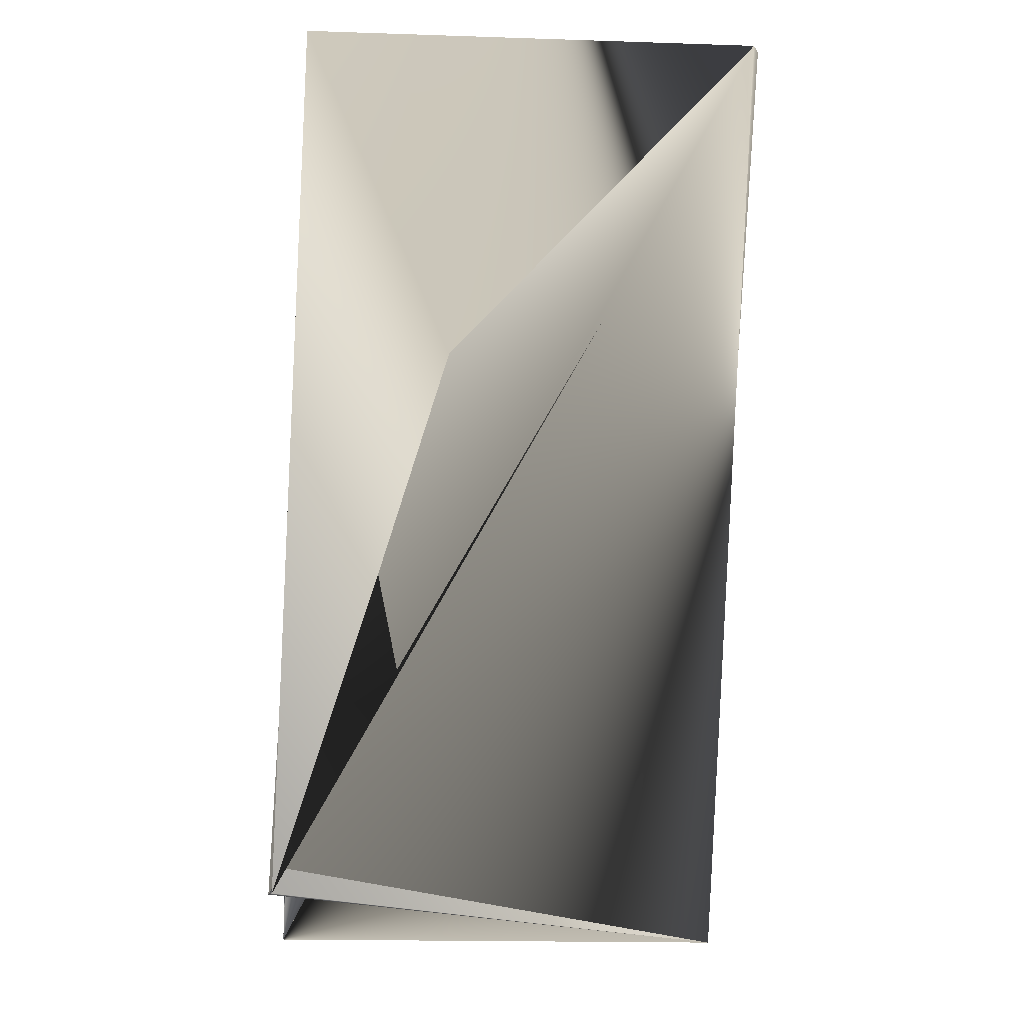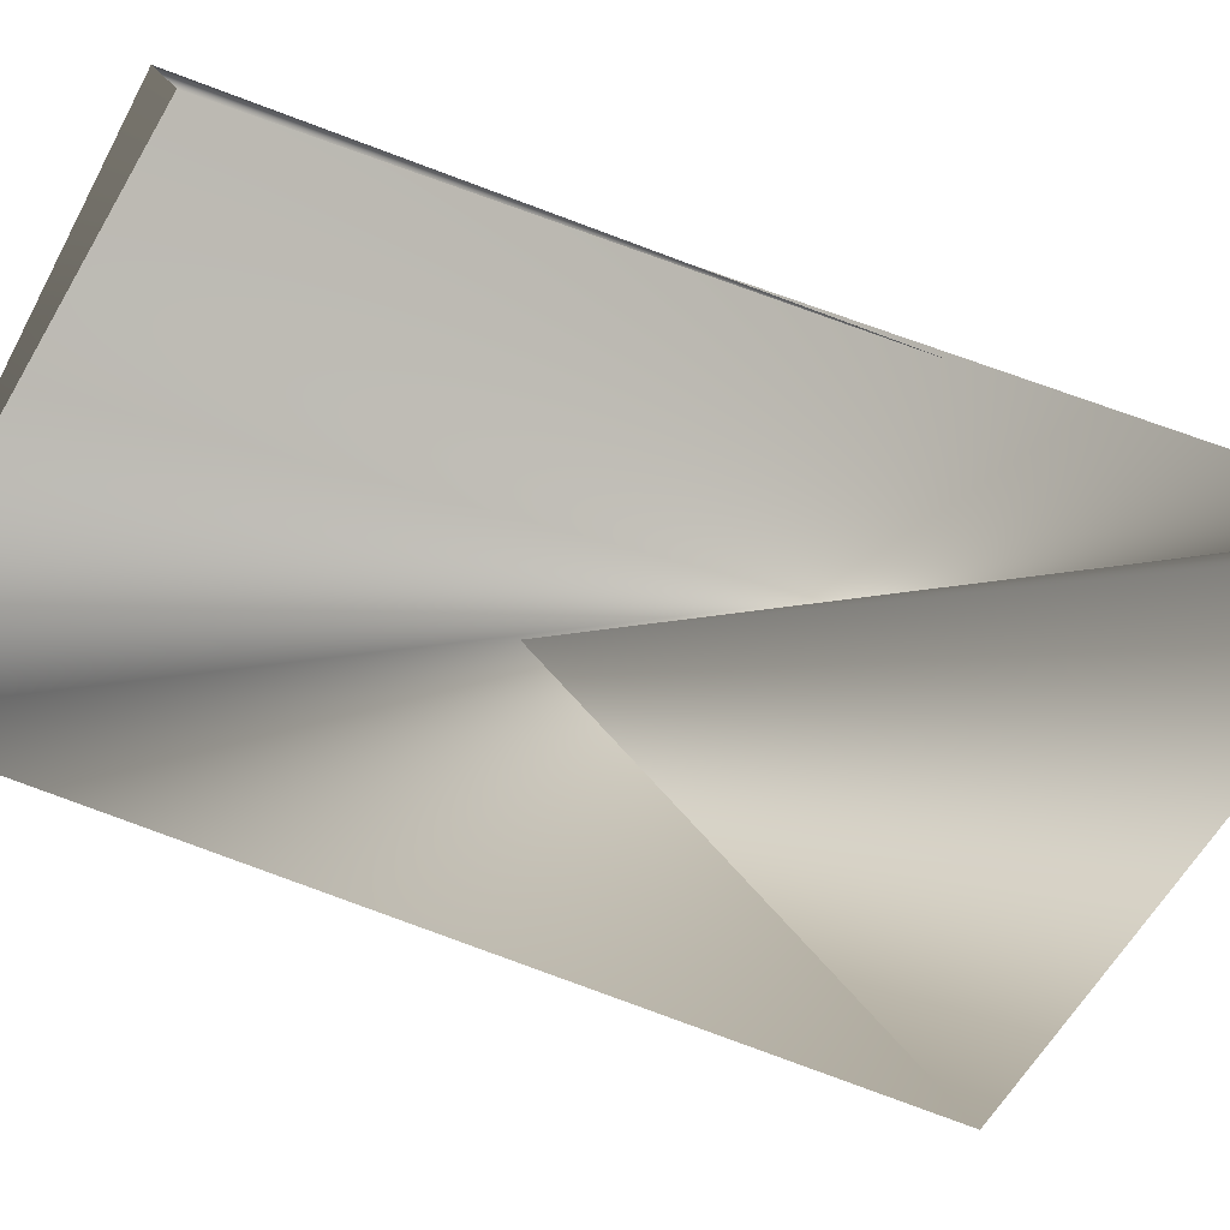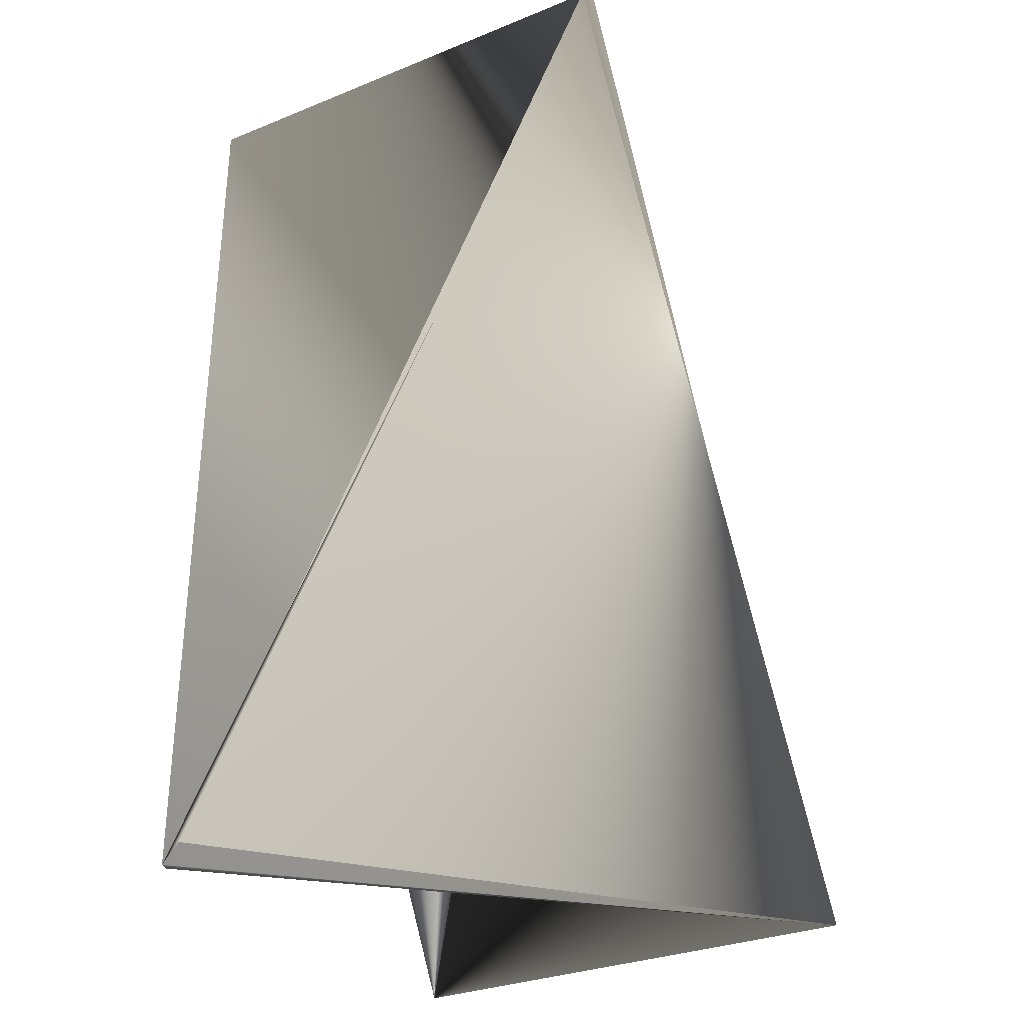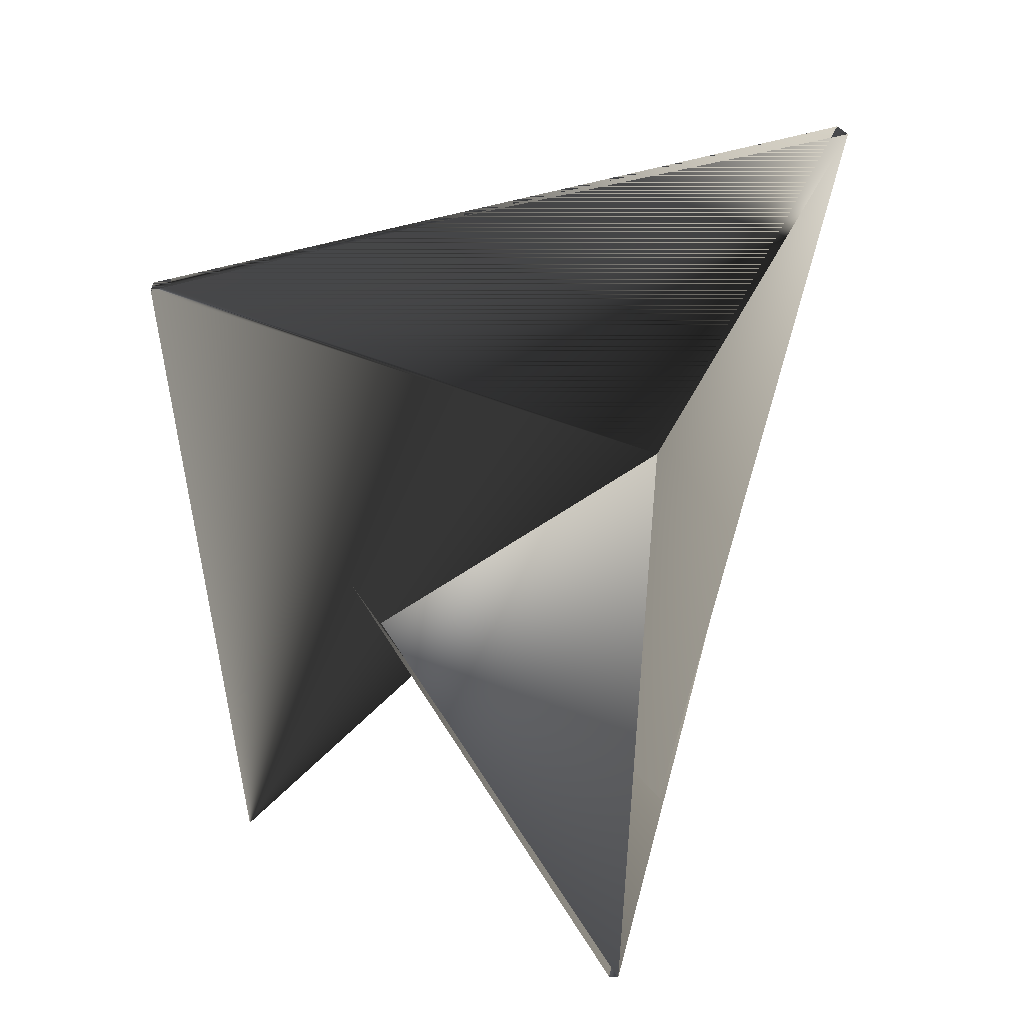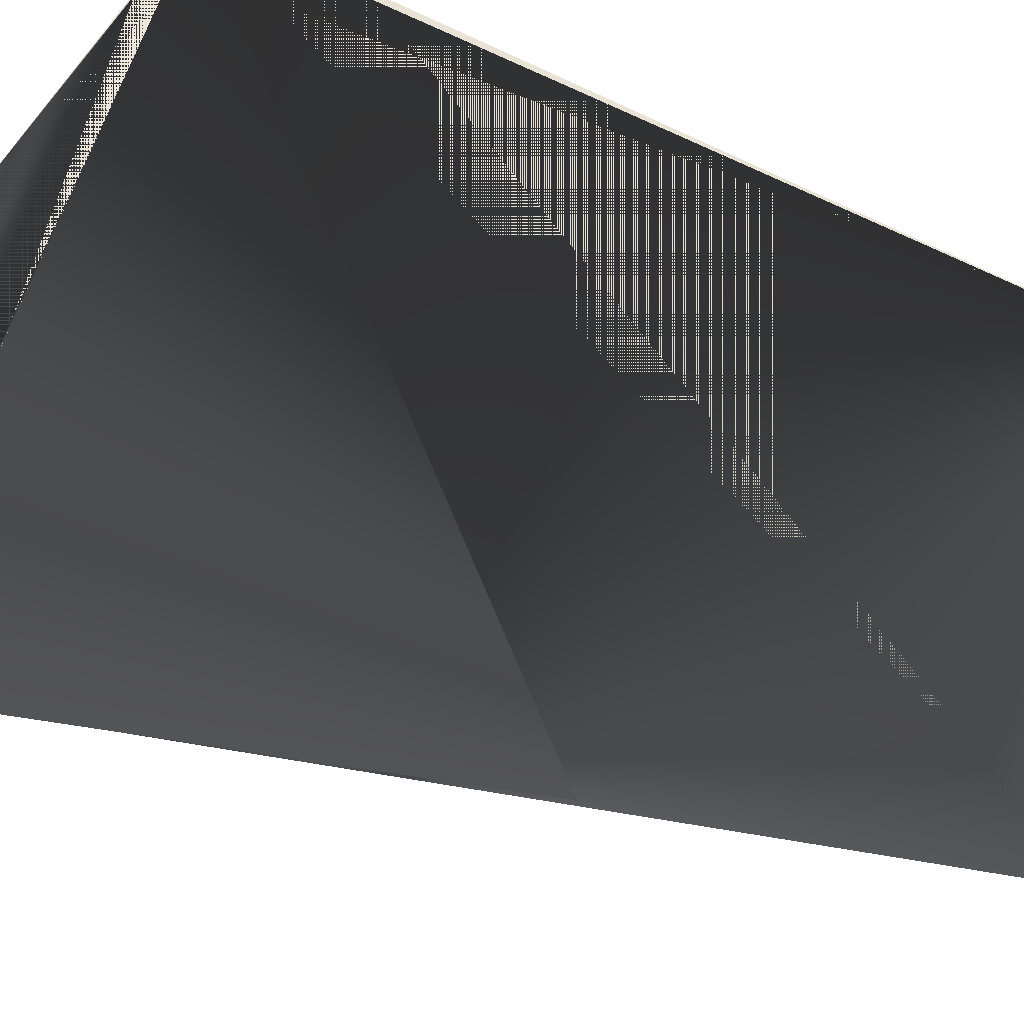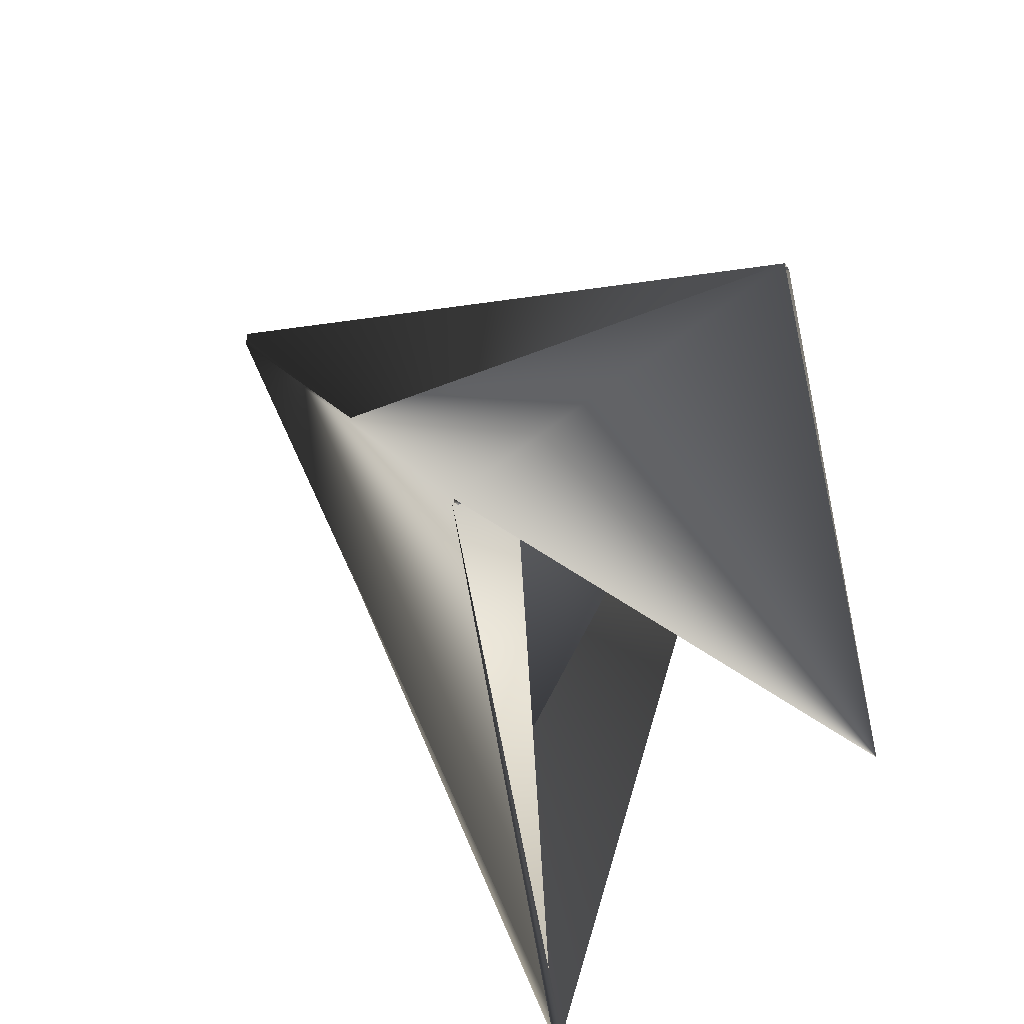
<metadata>
{"format":"obj","ext":"obj","renderer":"f3d","projection":"perspective","resolution":1024,"background":"white","views":[{"elev":-15.9,"azim":-113.6,"up":"+Z"},{"elev":-70.9,"azim":-113.7,"up":"+Y"},{"elev":-29.8,"azim":-78.5,"up":"+Z"},{"elev":49.3,"azim":-173.7,"up":"+Z"},{"elev":-41.3,"azim":60.4,"up":"+Y"},{"elev":-53.8,"azim":33.9,"up":"+Z"}]}
</metadata>
<code>
v 0.0622 0.02888 0.3308
v 0.0622 0.02681 0.3308
v 0.06014 0.02888 0.1588
v -0.05769 -0.02971 0.3308
v -0.02933 0.05787 0.3308
v 0.02973 -0.05871 0.1588
v -0.05974 -0.02764 0.3308
v 0.02973 -0.06078 0.1588
v -0.02727 0.05994 0.1588
v -0.02933 0.05994 0.1588
f 1 3 4
f 1 4 2
f 1 2 5
f 1 5 3
f 4 6 7
f 4 2 5
f 4 7 2
f 2 4 5
f 2 5 4
f 2 7 6
f 2 8 3
f 2 3 5
f 2 5 8
f 7 9 4
f 7 4 5
f 7 2 9
f 7 5 2
f 9 8 10
f 9 10 4
f 9 2 7
f 9 7 8
f 8 2 3
f 8 5 7
f 8 7 2
f 8 5 10
f 8 7 5
f 6 4 2
f 10 2 4
f 10 5 2
f 3 2 4

</code>
